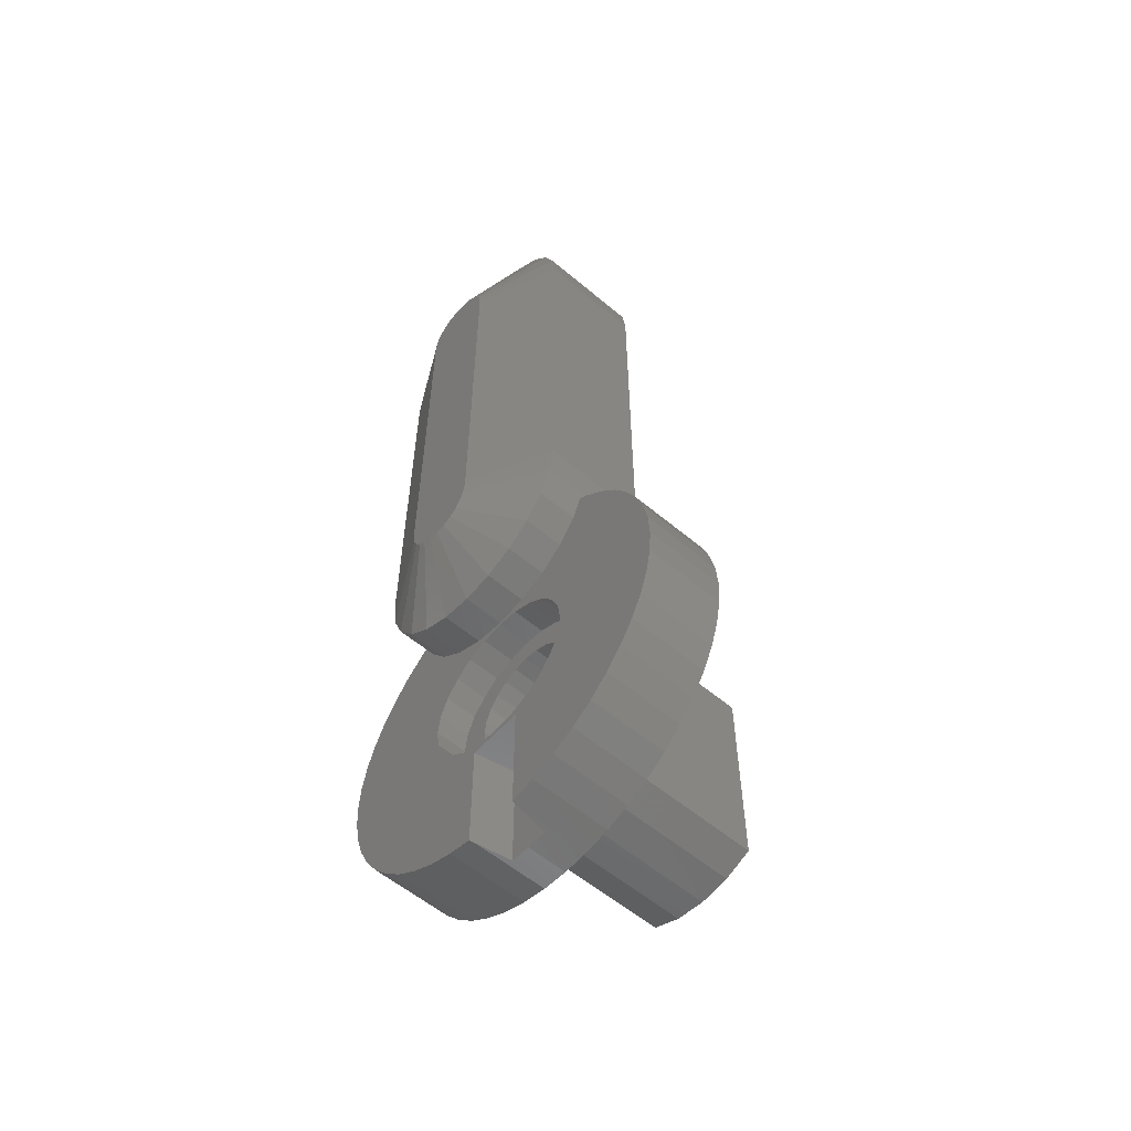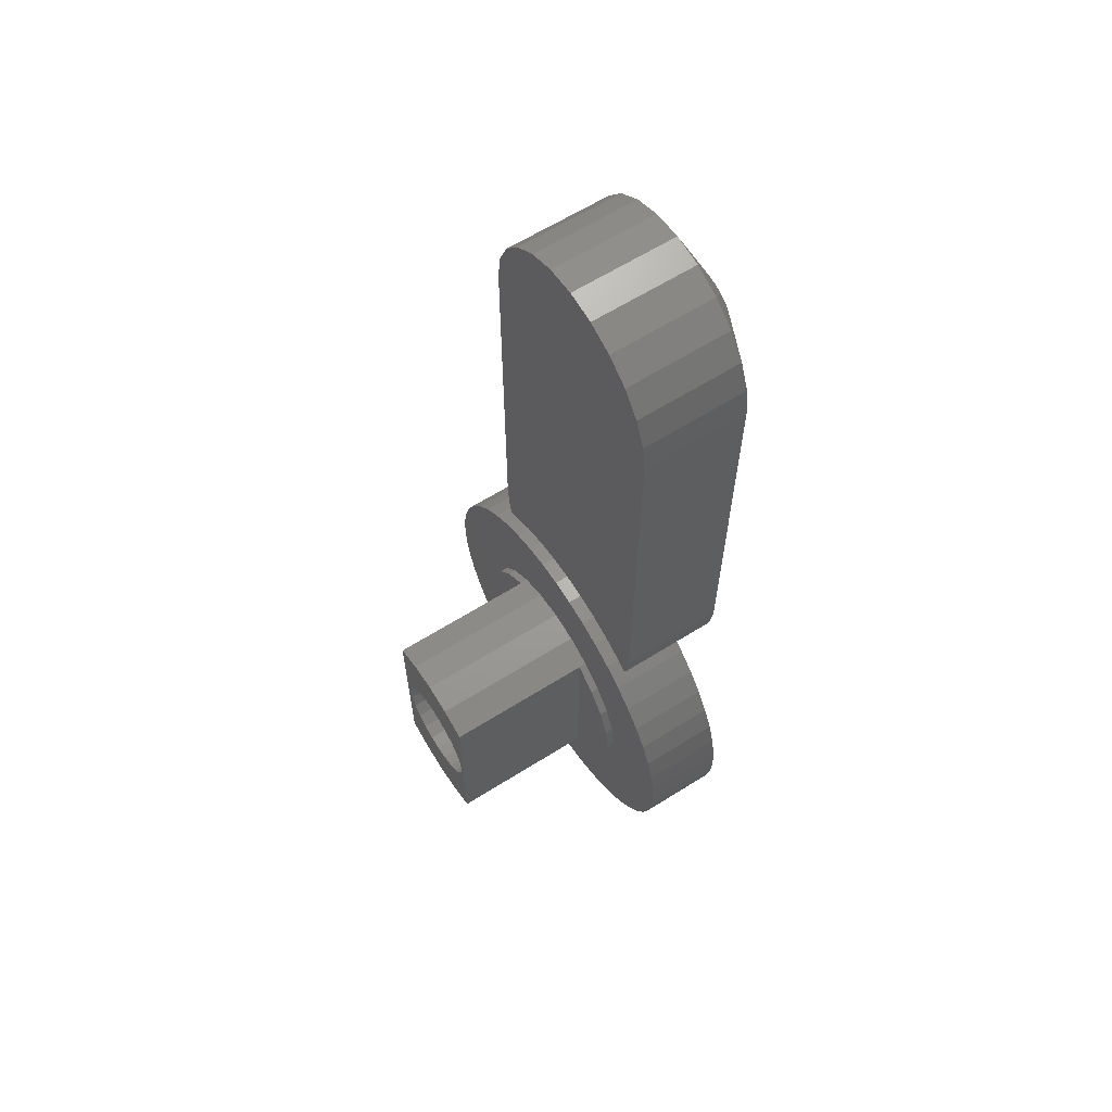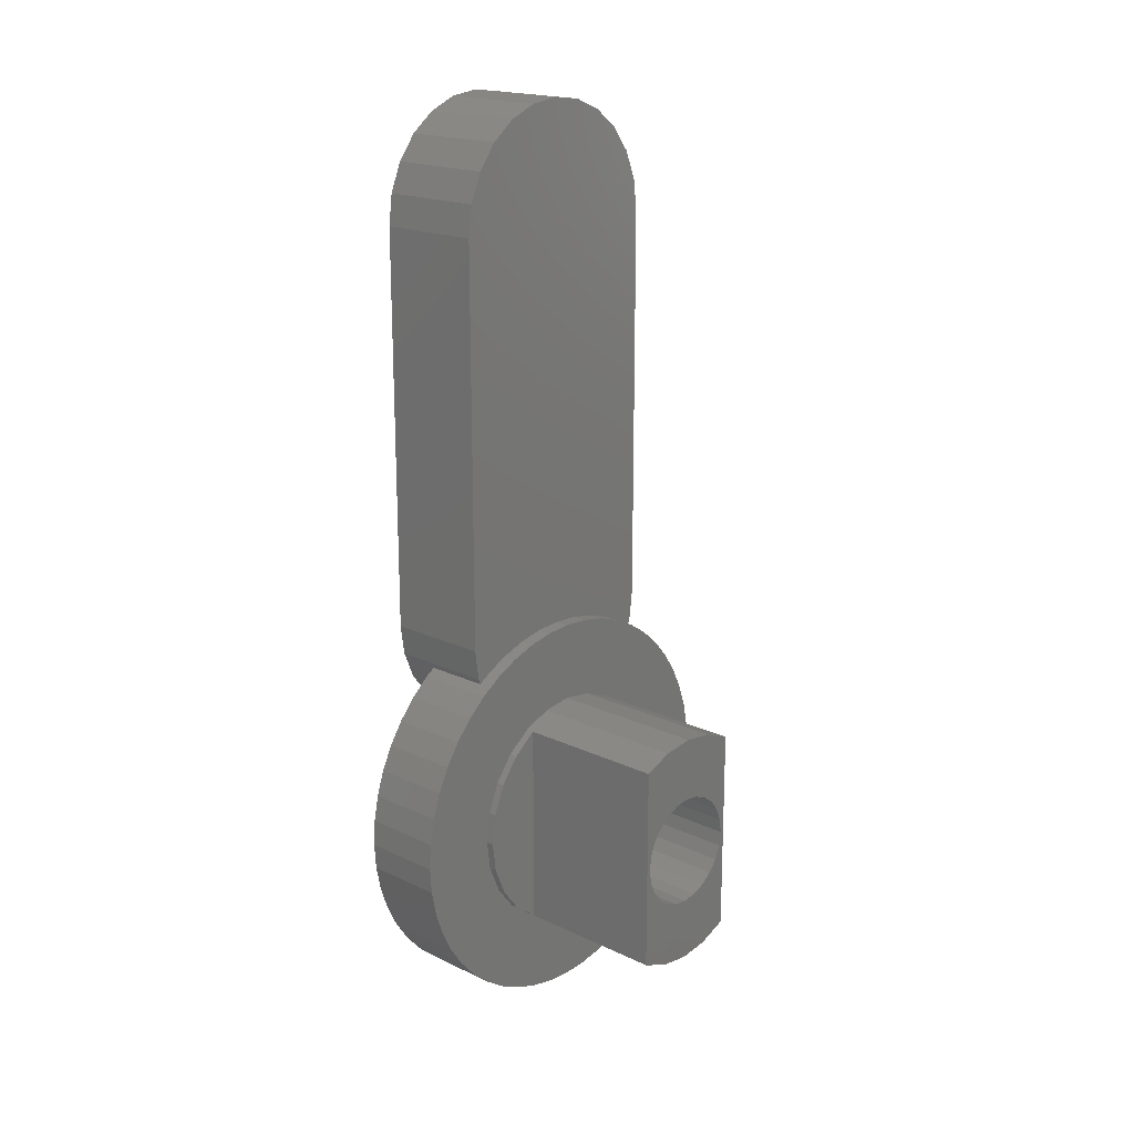
<metadata>
{"format":"stl","ext":"stl","renderer":"f3d","projection":"perspective","resolution":1024,"background":"white","views":[{"elev":-57.2,"azim":138.8,"up":"+Y"},{"elev":63.1,"azim":-32.4,"up":"+Y"},{"elev":18.8,"azim":-137.9,"up":"+Y"}]}
</metadata>
<code>
# stl→obj: 334 verts, 664 faces
v 14.1 115.5 -26.46
v 14.1 116 -26.96
v 12.1 116 -26.96
v 12.1 115.5 -26.46
v 14.1 115 -26.03
v 12.1 115 -26.03
v 14.1 114.5 -25.67
v 12.1 114.5 -25.67
v 14.1 113.9 -25.38
v 12.1 113.9 -25.38
v 14.1 113.3 -25.17
v 12.1 113.3 -25.17
v 14.1 112.7 -25.04
v 12.1 112.7 -25.04
v 14.1 112 -25
v 12.1 112 -25
v 12.1 111.3 -25.04
v 14.1 111.3 -25.04
v 12.1 110.7 -25.17
v 14.1 110.7 -25.17
v 12.1 110.1 -25.38
v 14.1 110.1 -25.38
v 12.1 109.5 -25.67
v 14.1 109.5 -25.67
v 12.1 109 -26.03
v 14.1 109 -26.03
v 12.1 108.5 -26.46
v 14.1 108.5 -26.46
v 12.1 108 -26.96
v 14.1 108 -26.96
v 12.1 107.7 -27.5
v 14.1 107.7 -27.5
v 12.1 107.4 -28.09
v 14.1 107.4 -28.09
v 12.1 107.2 -28.71
v 14.1 107.2 -28.71
v 14.1 107.2 -31.29
v 12.1 107.4 -31.91
v 14.1 107.4 -31.91
v 12.1 107.2 -31.29
v 12.1 107.7 -32.5
v 14.1 107.7 -32.5
v 12.1 108 -33.04
v 14.1 108 -33.04
v 12.1 108.5 -33.54
v 14.1 108.5 -33.54
v 12.1 109 -33.97
v 14.1 109 -33.97
v 12.1 109.5 -34.33
v 14.1 109.5 -34.33
v 12.1 110.1 -34.62
v 14.1 110.1 -34.62
v 12.1 110.7 -34.83
v 14.1 110.7 -34.83
v 12.1 111.3 -34.96
v 14.1 111.3 -34.96
v 12.1 112 -35
v 14.1 112 -35
v 14.1 112.7 -34.96
v 12.1 112.7 -34.96
v 14.1 113.3 -34.83
v 12.1 113.3 -34.83
v 14.1 113.9 -34.62
v 12.1 113.9 -34.62
v 14.1 114.5 -34.33
v 12.1 114.5 -34.33
v 14.1 115 -33.97
v 12.1 115 -33.97
v 14.1 115.5 -33.54
v 12.1 115.5 -33.54
v 14.1 116 -33.04
v 12.1 116 -33.04
v 12.1 113.5 -27.4
v 12.1 114.1 -27.88
v 12.1 114.6 -28.5
v 12.1 116.3 -27.5
v 12.1 114.9 -29.22
v 12.1 116.6 -28.09
v 12.1 116.8 -28.71
v 12.1 115 -30
v 12.1 117 -29.35
v 12.1 117 -30
v 12.1 114.9 -30.78
v 12.1 117 -30.65
v 12.1 116.8 -31.29
v 12.1 114.6 -31.5
v 12.1 116.6 -31.91
v 12.1 116.3 -32.5
v 12.1 114.1 -32.12
v 12.1 113.5 -32.6
v 12.1 112.8 -32.9
v 12.1 112 -33
v 12.1 111.2 -32.9
v 12.1 110.5 -32.6
v 12.1 112.8 -27.1
v 12.1 112 -27
v 12.1 111.2 -27.1
v 12.1 110.5 -27.4
v 12.1 109.9 -32.12
v 12.1 109.4 -31.5
v 12.1 109.1 -30.78
v 12.1 109 -30
v 12.1 107 -30.65
v 12.1 107 -30
v 12.1 109.1 -29.22
v 12.1 107 -29.35
v 12.1 109.4 -28.5
v 12.1 109.9 -27.88
v 8.1 114.9 -29.22
v 8.1 115 -30
v 8.1 114.6 -28.5
v 8.1 109.1 -29.22
v 8.1 109.4 -28.5
v 8.1 109 -30
v 8.1 109.1 -30.78
v 8.1 114.9 -30.78
v 11.9 114.6 -28.5
v 11.9 114.1 -27.88
v 11.9 113.5 -27.4
v 11.9 112.8 -27.1
v 11.9 112 -27
v 11.9 111.2 -27.1
v 11.9 110.5 -27.4
v 11.9 109.9 -27.88
v 11.9 109.4 -28.5
v 8.1 109.4 -31.5
v 11.9 109.9 -32.12
v 11.9 109.4 -31.5
v 11.9 110.5 -32.6
v 11.9 111.2 -32.9
v 11.9 112 -33
v 11.9 112.8 -32.9
v 11.9 113.5 -32.6
v 11.9 114.1 -32.12
v 11.9 114.6 -31.5
v 8.1 114.6 -31.5
v 8.1 113.4 -29.64
v 8.1 113.2 -29.3
v 8.1 113 -29.01
v 8.1 112.7 -28.79
v 8.1 112.4 -28.65
v 8.1 113.4 -30
v 8.1 113.4 -30.36
v 8.1 113.2 -30.7
v 8.1 113 -30.99
v 8.1 112.7 -31.21
v 8.1 112.4 -31.35
v 8.1 112 -28.6
v 8.1 112 -31.4
v 8.1 111.6 -28.65
v 8.1 111.3 -28.79
v 8.1 111 -29.01
v 8.1 110.8 -29.3
v 8.1 110.6 -29.64
v 8.1 110.6 -30
v 8.1 110.6 -30.36
v 8.1 110.8 -30.7
v 8.1 111 -30.99
v 8.1 111.3 -31.21
v 8.1 111.6 -31.35
v 12.45 117 -29.35
v 12.45 117 -30
v 12.45 116.8 -28.71
v 12.45 116.6 -28.09
v 12.45 116.3 -27.5
v 12.45 116.1 -27.2
v 14.1 116.1 -27.2
v 12.45 116.1 -32.8
v 12.45 116.3 -32.5
v 14.1 116.1 -32.8
v 12.45 116.6 -31.91
v 12.45 116.8 -31.29
v 12.45 117 -30.65
v 12.45 117 -27.04
v 15.1 117 -27.04
v 12.45 127.2 -27.04
v 15.1 127.2 -27.04
v 12.45 116.3 -27.14
v 15.1 116.3 -27.14
v 12.45 116.3 -32.86
v 12.45 117 -32.96
v 15.1 117 -32.96
v 15.1 116.3 -32.86
v 12.45 127.2 -32.96
v 15.1 127.2 -32.96
v 12.45 127.9 -32.86
v 15.1 127.9 -32.86
v 12.45 128.6 -32.56
v 15.1 128.6 -32.56
v 12.45 129.3 -32.09
v 15.1 129.3 -32.09
v 12.45 129.7 -31.48
v 15.1 129.7 -31.48
v 12.45 130 -30.77
v 15.1 130 -30.77
v 12.45 130.1 -30
v 15.1 130.1 -30
v 12.45 130 -29.23
v 15.1 130 -29.23
v 12.45 129.7 -28.52
v 15.1 129.7 -28.52
v 12.45 129.3 -27.91
v 15.1 129.3 -27.91
v 12.45 128.6 -27.44
v 15.1 128.6 -27.44
v 12.45 127.9 -27.14
v 15.1 127.9 -27.14
v 16.1 127.8 -29.53
v 16.1 127.9 -30
v 16.1 127.9 -29.76
v 16.1 127.9 -30.24
v 16.1 127.8 -30.47
v 16.1 127.6 -30.67
v 16.1 127.4 -30.82
v 16.1 127.2 -30.91
v 16.1 126.8 -30.96
v 16.1 117 -30.96
v 16.1 115.9 -30
v 16.1 116 -29.53
v 16.1 115.9 -29.76
v 16.1 115.9 -30.24
v 16.1 116 -30.47
v 16.1 116.2 -29.33
v 16.1 116.2 -30.67
v 16.1 116.4 -30.82
v 16.1 116.6 -30.91
v 16.1 116.4 -29.18
v 16.1 116.6 -29.09
v 16.1 117 -29.04
v 16.1 127.4 -29.18
v 16.1 127.6 -29.33
v 16.1 127.2 -29.09
v 16.1 126.8 -29.04
v 15.1 115.6 -32.56
v 15.1 114.9 -32.09
v 15.1 114.5 -31.48
v 15.1 114.2 -30.77
v 15.1 114.1 -30
v 15.1 114.2 -29.23
v 15.1 114.5 -28.52
v 15.1 114.9 -27.91
v 15.1 115.6 -27.44
v 14.1 115.6 -27.44
v 14.1 114.9 -27.91
v 14.1 114.5 -28.52
v 14.1 114.2 -29.23
v 14.1 114.1 -30
v 14.1 114.2 -30.77
v 14.1 114.5 -31.48
v 14.1 114.9 -32.09
v 14.1 115.6 -32.56
v 13.96 107 -29.35
v 14.1 107 -29.32
v 13.1 107 -30
v 13.1 107 -29.5
v 13.1 107 -30.5
v 13.96 107 -30.65
v 14.1 107 -30.68
v 13.1 109.9 -30.5
v 13.1 109.9 -29.5
v 14.1 109.9 -30.68
v 14.1 109.9 -29.32
v 13.3 113.4 -30
v 13.3 113.4 -29.64
v 13.3 113.2 -29.3
v 13.3 113 -29.01
v 13.3 112.7 -28.79
v 13.3 112.4 -28.65
v 13.3 112 -28.6
v 13.3 111.6 -28.65
v 13.3 111.3 -28.79
v 13.3 111 -29.01
v 13.3 110.8 -29.3
v 13.3 110.6 -29.64
v 13.3 110.6 -30
v 13.3 110.6 -30.36
v 13.3 110.8 -30.7
v 13.3 111 -30.99
v 13.3 111.3 -31.21
v 13.3 111.6 -31.35
v 13.3 112 -31.4
v 13.3 112.4 -31.35
v 13.3 112.7 -31.21
v 13.3 113 -30.99
v 13.3 113.2 -30.7
v 13.3 113.4 -30.36
v 14.1 113.9 -30.54
v 14.1 114 -30
v 14.1 113.7 -31.05
v 14.1 113.4 -31.48
v 14.1 113.9 -29.46
v 14.1 113.7 -28.95
v 14.1 113.4 -28.52
v 14.1 113 -28.18
v 14.1 112.5 -27.97
v 14.1 112 -27.9
v 14.1 111.5 -27.97
v 14.1 111 -28.18
v 14.1 110.6 -28.52
v 14.1 110.3 -28.95
v 14.1 110.1 -29.46
v 14.1 110 -30
v 14.1 110.1 -30.54
v 14.1 110.3 -31.05
v 14.1 110.6 -31.48
v 14.1 111 -31.82
v 14.1 111.5 -32.03
v 14.1 112 -32.1
v 14.1 112.5 -32.03
v 14.1 113 -31.82
v 13.3 110 -30
v 13.3 110.1 -29.46
v 13.3 110.1 -30.54
v 13.3 110.3 -28.95
v 13.3 110.3 -31.05
v 13.3 110.6 -28.52
v 13.3 110.6 -31.48
v 13.3 111 -28.18
v 13.3 111 -31.82
v 13.3 111.5 -27.97
v 13.3 112 -27.9
v 13.3 112.5 -27.97
v 13.3 113 -28.18
v 13.3 113.4 -28.52
v 13.3 113.7 -28.95
v 13.3 113.9 -29.46
v 13.3 114 -30
v 13.3 113.9 -30.54
v 13.3 113.7 -31.05
v 13.3 113.4 -31.48
v 13.3 113 -31.82
v 13.3 112.5 -32.03
v 13.3 112 -32.1
v 13.3 111.5 -32.03
f 1 2 3
f 4 1 3
f 5 1 4
f 6 5 4
f 7 5 6
f 8 7 6
f 9 7 8
f 10 9 8
f 11 9 10
f 12 11 10
f 13 11 12
f 14 13 12
f 15 13 14
f 16 15 14
f 17 18 15
f 17 15 16
f 19 20 18
f 19 18 17
f 21 22 20
f 21 20 19
f 23 24 22
f 23 22 21
f 25 26 24
f 25 24 23
f 27 28 26
f 27 26 25
f 29 30 28
f 29 28 27
f 31 32 30
f 31 30 29
f 33 34 32
f 33 32 31
f 35 36 34
f 35 34 33
f 37 38 39
f 40 38 37
f 39 41 42
f 38 41 39
f 42 43 44
f 41 43 42
f 44 45 46
f 43 45 44
f 46 47 48
f 45 47 46
f 48 49 50
f 47 49 48
f 50 51 52
f 49 51 50
f 52 53 54
f 51 53 52
f 54 55 56
f 53 55 54
f 56 57 58
f 55 57 56
f 57 59 58
f 57 60 59
f 60 61 59
f 60 62 61
f 62 63 61
f 62 64 63
f 64 65 63
f 64 66 65
f 66 67 65
f 66 68 67
f 68 69 67
f 68 70 69
f 70 71 69
f 70 72 71
f 73 4 74
f 74 4 75
f 75 4 3
f 75 3 76
f 75 76 77
f 77 76 78
f 77 78 79
f 77 79 80
f 80 79 81
f 80 81 82
f 83 80 82
f 83 82 84
f 83 84 85
f 86 83 85
f 86 85 87
f 86 87 88
f 89 86 88
f 89 88 72
f 89 72 70
f 90 89 70
f 90 70 68
f 90 68 66
f 91 90 66
f 91 66 64
f 91 64 62
f 92 91 62
f 92 62 60
f 57 92 60
f 93 92 57
f 93 57 55
f 53 93 55
f 94 93 53
f 73 6 4
f 73 8 6
f 95 8 73
f 95 10 8
f 95 12 10
f 96 12 95
f 96 14 12
f 96 16 14
f 97 16 96
f 97 17 16
f 19 17 97
f 98 19 97
f 51 94 53
f 49 94 51
f 49 99 94
f 47 99 49
f 45 99 47
f 45 100 99
f 43 100 45
f 41 100 43
f 41 101 100
f 38 101 41
f 40 101 38
f 40 102 101
f 103 102 40
f 104 102 103
f 104 105 102
f 104 106 105
f 106 35 105
f 35 107 105
f 35 33 107
f 33 31 107
f 31 108 107
f 31 29 108
f 29 27 108
f 27 98 108
f 27 25 98
f 25 23 98
f 23 21 98
f 21 19 98
f 109 77 110
f 77 80 110
f 111 75 109
f 75 77 109
f 112 107 113
f 112 105 107
f 114 105 112
f 114 102 105
f 114 115 102
f 102 115 101
f 116 110 80
f 116 80 83
f 74 75 117
f 118 74 117
f 73 74 118
f 119 73 118
f 95 73 119
f 120 95 119
f 96 95 120
f 121 96 120
f 122 97 96
f 122 96 121
f 123 98 97
f 123 97 122
f 124 108 98
f 124 98 123
f 125 107 108
f 125 108 124
f 115 126 101
f 101 126 100
f 100 127 99
f 128 127 100
f 99 129 94
f 127 129 99
f 94 130 93
f 129 130 94
f 93 131 92
f 130 131 93
f 131 91 92
f 131 132 91
f 132 90 91
f 132 133 90
f 133 89 90
f 133 134 89
f 134 86 89
f 134 135 86
f 86 116 83
f 136 116 86
f 125 118 117
f 125 124 118
f 124 123 118
f 123 122 118
f 122 119 118
f 122 121 119
f 121 120 119
f 113 117 111
f 113 125 117
f 128 135 127
f 127 135 129
f 129 135 130
f 130 135 131
f 131 135 134
f 131 134 133
f 131 133 132
f 126 136 128
f 128 136 135
f 137 109 110
f 137 111 109
f 137 110 116
f 137 116 136
f 138 111 137
f 139 111 138
f 140 111 139
f 114 112 115
f 115 112 126
f 112 113 126
f 141 111 140
f 137 136 142
f 143 142 136
f 144 143 136
f 145 144 136
f 146 145 136
f 147 146 136
f 148 111 141
f 149 147 136
f 113 111 148
f 113 148 150
f 113 150 151
f 113 151 152
f 113 152 153
f 126 113 153
f 126 153 154
f 126 154 155
f 126 155 156
f 126 156 157
f 126 157 158
f 126 158 159
f 126 159 160
f 126 160 149
f 126 149 136
f 81 161 82
f 161 162 82
f 79 163 81
f 163 161 81
f 78 164 79
f 164 163 79
f 76 165 78
f 165 164 78
f 166 165 76
f 2 167 166
f 3 2 166
f 3 166 76
f 168 88 169
f 72 88 168
f 72 168 71
f 71 168 170
f 88 87 171
f 88 171 169
f 87 85 172
f 87 172 171
f 85 84 173
f 85 173 172
f 84 82 162
f 84 162 173
f 174 175 176
f 175 177 176
f 178 179 174
f 179 175 174
f 180 181 182
f 180 182 183
f 181 184 182
f 182 184 185
f 184 186 185
f 185 186 187
f 186 188 187
f 187 188 189
f 188 190 189
f 189 190 191
f 190 192 191
f 191 192 193
f 192 194 193
f 193 194 195
f 194 196 195
f 195 196 197
f 198 197 196
f 198 199 197
f 200 199 198
f 200 201 199
f 202 201 200
f 202 203 201
f 204 203 202
f 204 205 203
f 206 205 204
f 206 207 205
f 176 207 206
f 176 177 207
f 208 209 210
f 208 211 209
f 212 211 208
f 213 212 208
f 214 213 208
f 215 214 208
f 216 215 208
f 217 216 208
f 218 219 220
f 218 221 219
f 221 222 219
f 222 223 219
f 222 224 223
f 224 225 223
f 223 225 226
f 223 226 217
f 223 217 227
f 227 217 228
f 228 217 229
f 230 208 231
f 232 208 230
f 217 233 229
f 217 208 233
f 233 208 232
f 179 228 229
f 179 229 175
f 229 233 175
f 175 233 177
f 177 232 207
f 233 232 177
f 230 205 207
f 232 230 207
f 231 203 205
f 230 231 205
f 208 201 203
f 231 208 203
f 210 199 201
f 208 210 201
f 209 197 199
f 210 209 199
f 209 195 197
f 211 195 209
f 211 193 195
f 212 193 211
f 212 191 193
f 213 191 212
f 213 189 191
f 214 189 213
f 214 187 189
f 215 187 214
f 185 187 215
f 216 185 215
f 182 185 216
f 217 182 216
f 183 182 217
f 183 217 226
f 234 183 226
f 234 226 225
f 235 234 225
f 235 225 224
f 236 235 224
f 236 224 222
f 237 236 222
f 237 222 221
f 238 237 221
f 238 221 218
f 238 218 220
f 238 220 239
f 239 220 219
f 239 219 240
f 240 219 223
f 240 223 241
f 241 223 227
f 241 227 242
f 242 227 228
f 242 228 179
f 243 242 167
f 166 167 178
f 167 179 178
f 242 179 167
f 241 242 243
f 244 241 243
f 240 241 244
f 245 240 244
f 239 240 245
f 246 239 245
f 238 239 246
f 247 238 246
f 247 237 238
f 247 248 237
f 248 236 237
f 248 249 236
f 249 235 236
f 249 250 235
f 250 234 235
f 250 251 234
f 251 170 234
f 168 180 170
f 234 170 183
f 170 180 183
f 166 178 165
f 178 174 165
f 168 169 180
f 180 169 181
f 169 171 181
f 165 174 164
f 171 172 181
f 172 184 181
f 164 174 163
f 163 174 176
f 202 200 198
f 204 202 198
f 206 204 198
f 206 198 196
f 206 196 194
f 176 206 194
f 163 176 194
f 184 188 186
f 184 190 188
f 184 192 190
f 172 192 184
f 163 194 192
f 172 173 192
f 173 162 192
f 161 192 162
f 163 192 161
f 106 252 35
f 252 36 35
f 252 253 36
f 104 254 106
f 254 255 106
f 255 252 106
f 104 103 254
f 256 103 257
f 254 103 256
f 103 40 257
f 257 40 37
f 257 37 258
f 255 259 260
f 254 259 255
f 254 256 259
f 258 261 259
f 256 257 259
f 257 258 259
f 261 262 259
f 259 262 260
f 253 260 262
f 252 260 253
f 255 260 252
f 137 142 263
f 137 263 264
f 138 137 264
f 138 264 265
f 139 138 265
f 139 265 266
f 140 139 266
f 140 266 267
f 141 140 267
f 141 267 268
f 148 141 268
f 148 268 269
f 150 148 269
f 150 269 270
f 151 150 270
f 151 270 271
f 152 151 271
f 152 271 272
f 153 152 272
f 153 272 273
f 154 153 273
f 154 273 274
f 155 154 274
f 155 274 275
f 155 275 156
f 275 276 156
f 156 276 157
f 276 277 157
f 157 277 158
f 277 278 158
f 158 278 159
f 278 279 159
f 159 279 160
f 279 280 160
f 160 280 149
f 280 281 149
f 149 281 147
f 281 282 147
f 147 282 146
f 282 283 146
f 146 283 145
f 283 284 145
f 145 284 144
f 284 285 144
f 144 285 143
f 285 286 143
f 143 286 142
f 286 263 142
f 243 167 2
f 251 71 170
f 69 71 251
f 250 69 251
f 1 243 2
f 244 243 1
f 250 67 69
f 244 1 5
f 65 67 250
f 7 244 5
f 258 37 261
f 37 39 261
f 39 42 261
f 253 262 36
f 36 262 34
f 34 262 32
f 42 44 261
f 32 262 30
f 44 46 261
f 30 262 28
f 249 65 250
f 245 244 7
f 46 48 261
f 28 262 26
f 63 65 249
f 9 245 7
f 48 50 261
f 26 262 24
f 61 63 249
f 11 245 9
f 50 52 261
f 24 262 22
f 261 52 54
f 262 20 22
f 13 245 11
f 59 61 249
f 287 247 288
f 287 248 247
f 289 248 287
f 289 249 248
f 290 249 289
f 59 249 290
f 58 59 290
f 56 58 290
f 54 56 290
f 291 288 247
f 291 247 246
f 292 291 246
f 292 246 245
f 293 292 245
f 13 293 245
f 15 293 13
f 18 293 15
f 20 293 18
f 20 294 293
f 20 295 294
f 20 296 295
f 20 297 296
f 20 298 297
f 299 298 20
f 262 299 20
f 262 300 299
f 262 301 300
f 262 302 301
f 261 302 262
f 261 303 302
f 261 304 303
f 261 54 304
f 304 54 305
f 305 54 306
f 54 307 306
f 54 308 307
f 54 309 308
f 54 290 310
f 54 310 309
f 311 275 312
f 311 313 275
f 312 275 274
f 312 274 314
f 313 276 275
f 313 315 276
f 314 274 273
f 314 273 316
f 315 277 276
f 315 317 277
f 316 273 272
f 316 272 318
f 317 278 277
f 317 319 278
f 318 272 271
f 318 271 320
f 271 270 320
f 320 270 321
f 270 269 321
f 269 322 321
f 269 268 322
f 268 323 322
f 268 267 323
f 267 324 323
f 267 266 324
f 266 325 324
f 266 265 325
f 265 326 325
f 265 264 326
f 264 327 326
f 264 263 327
f 263 328 327
f 286 328 263
f 286 329 328
f 285 329 286
f 285 330 329
f 284 330 285
f 284 331 330
f 283 331 284
f 332 331 283
f 282 332 283
f 333 332 282
f 333 282 281
f 334 333 281
f 334 281 280
f 319 334 280
f 319 280 279
f 319 279 278
f 326 327 291
f 291 327 288
f 325 326 292
f 292 326 291
f 324 325 293
f 293 325 292
f 323 324 294
f 294 324 293
f 322 323 295
f 295 323 294
f 321 322 296
f 296 322 295
f 320 321 296
f 320 296 297
f 318 320 297
f 318 297 298
f 316 318 298
f 316 298 299
f 314 316 299
f 314 299 300
f 312 314 300
f 312 300 301
f 311 312 301
f 311 301 302
f 311 302 313
f 302 303 313
f 313 303 315
f 303 304 315
f 315 304 317
f 304 305 317
f 317 305 319
f 305 306 319
f 319 306 334
f 306 307 334
f 334 307 333
f 307 308 333
f 333 309 332
f 333 308 309
f 332 310 331
f 332 309 310
f 331 290 330
f 331 310 290
f 330 289 329
f 330 290 289
f 329 287 328
f 329 289 287
f 328 288 327
f 328 287 288

</code>
